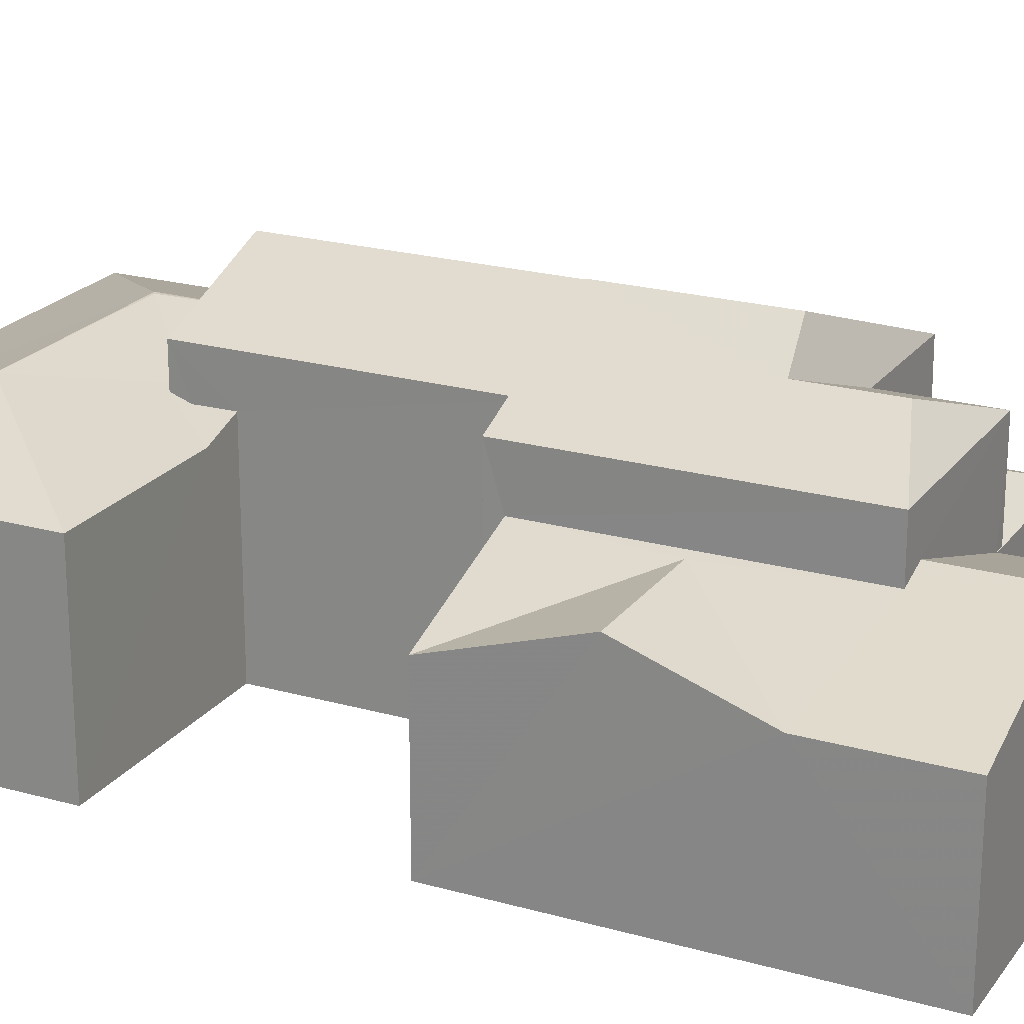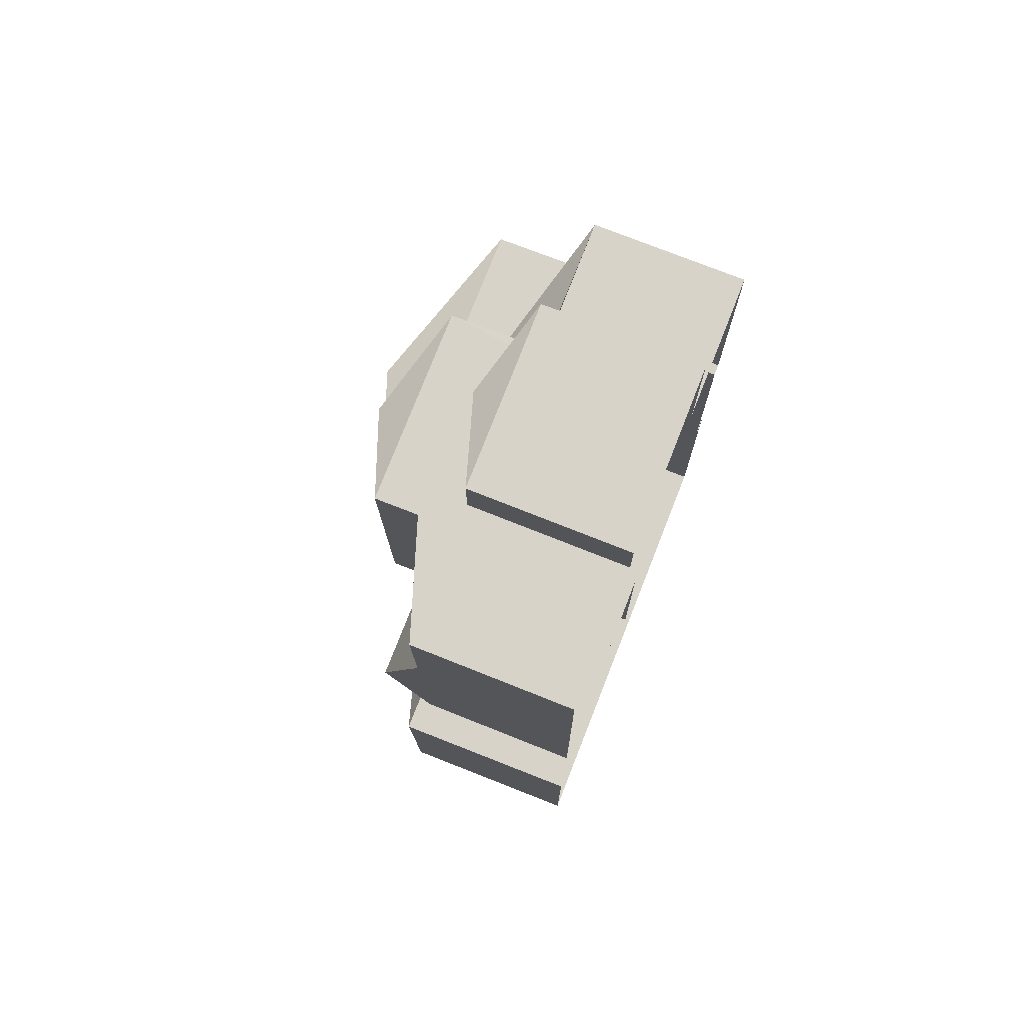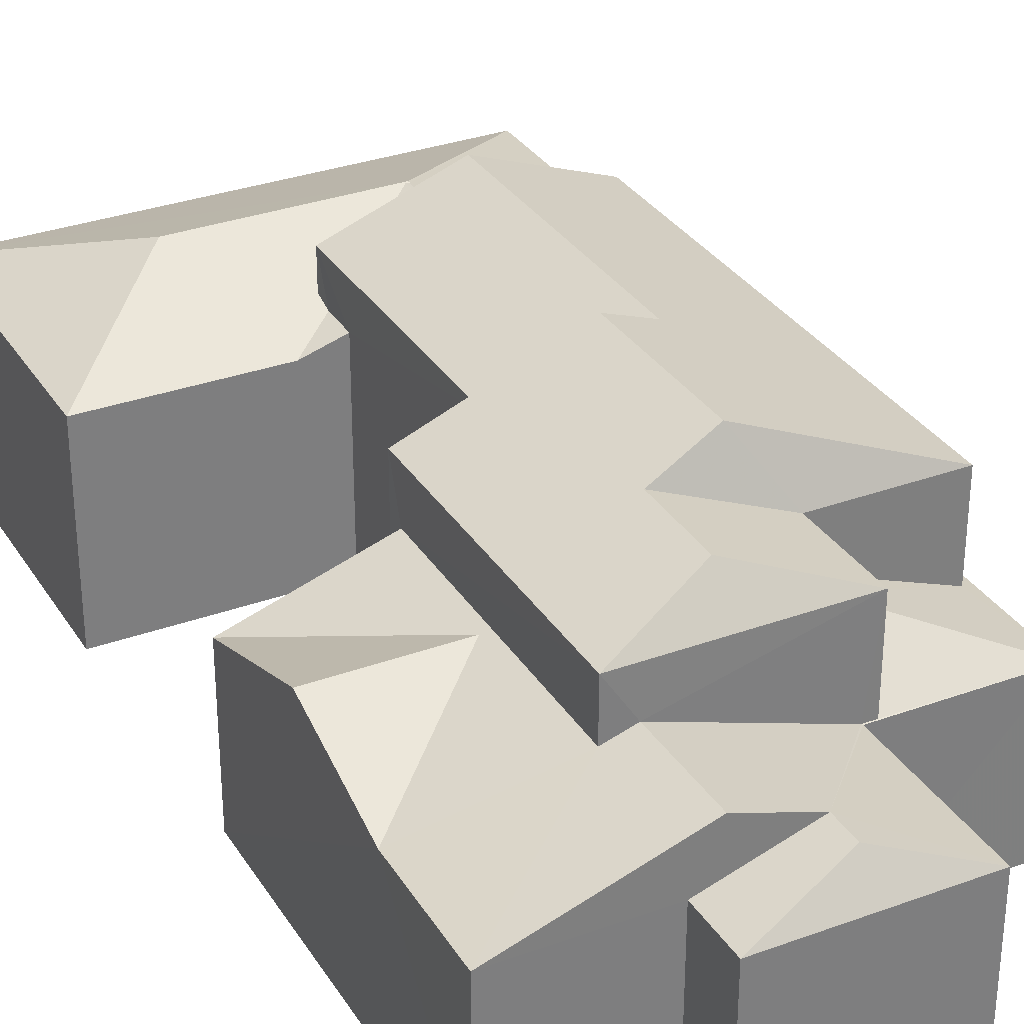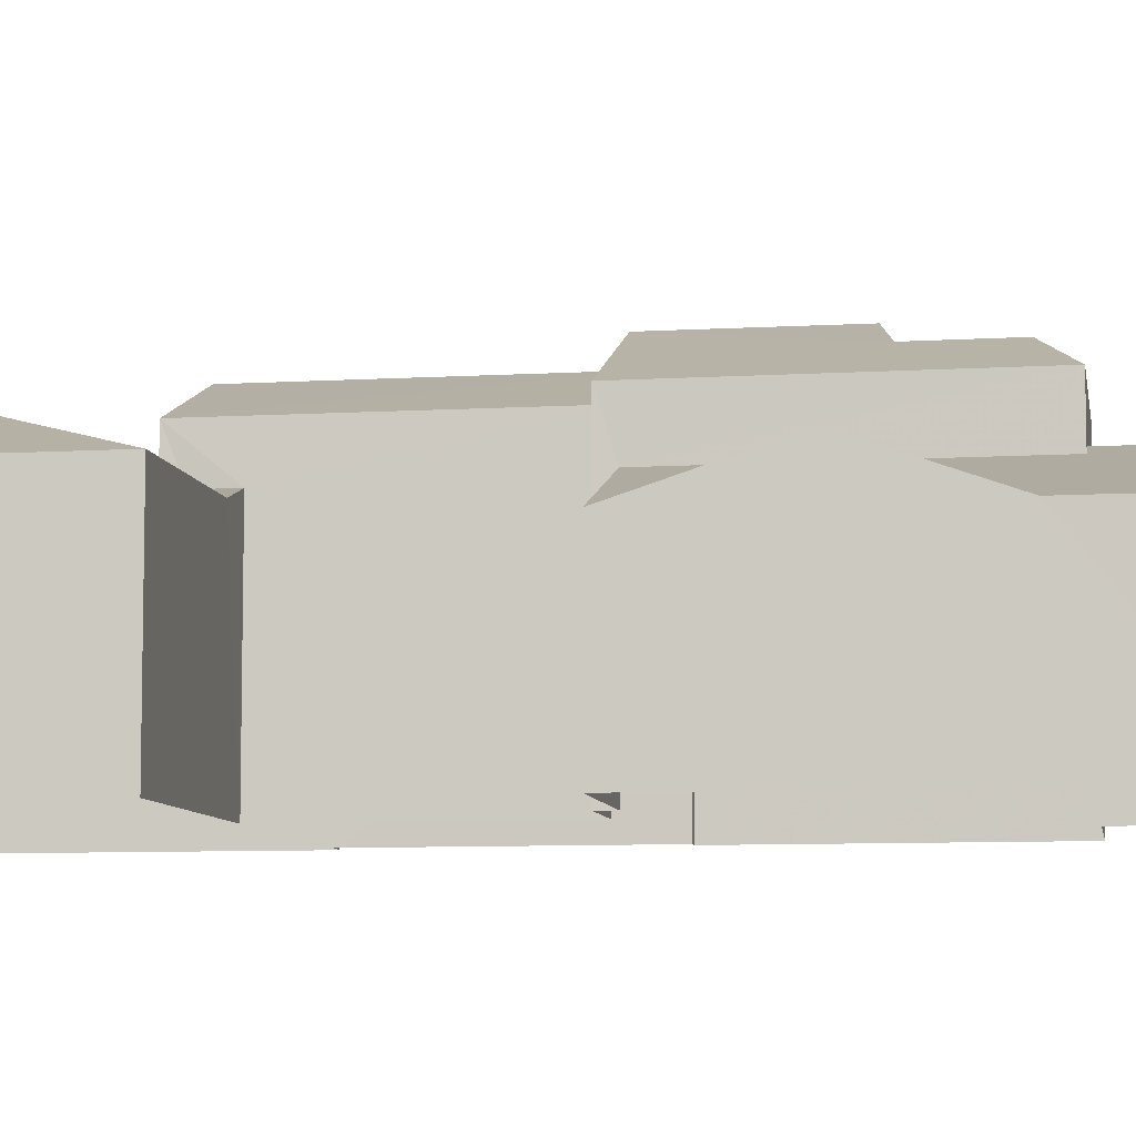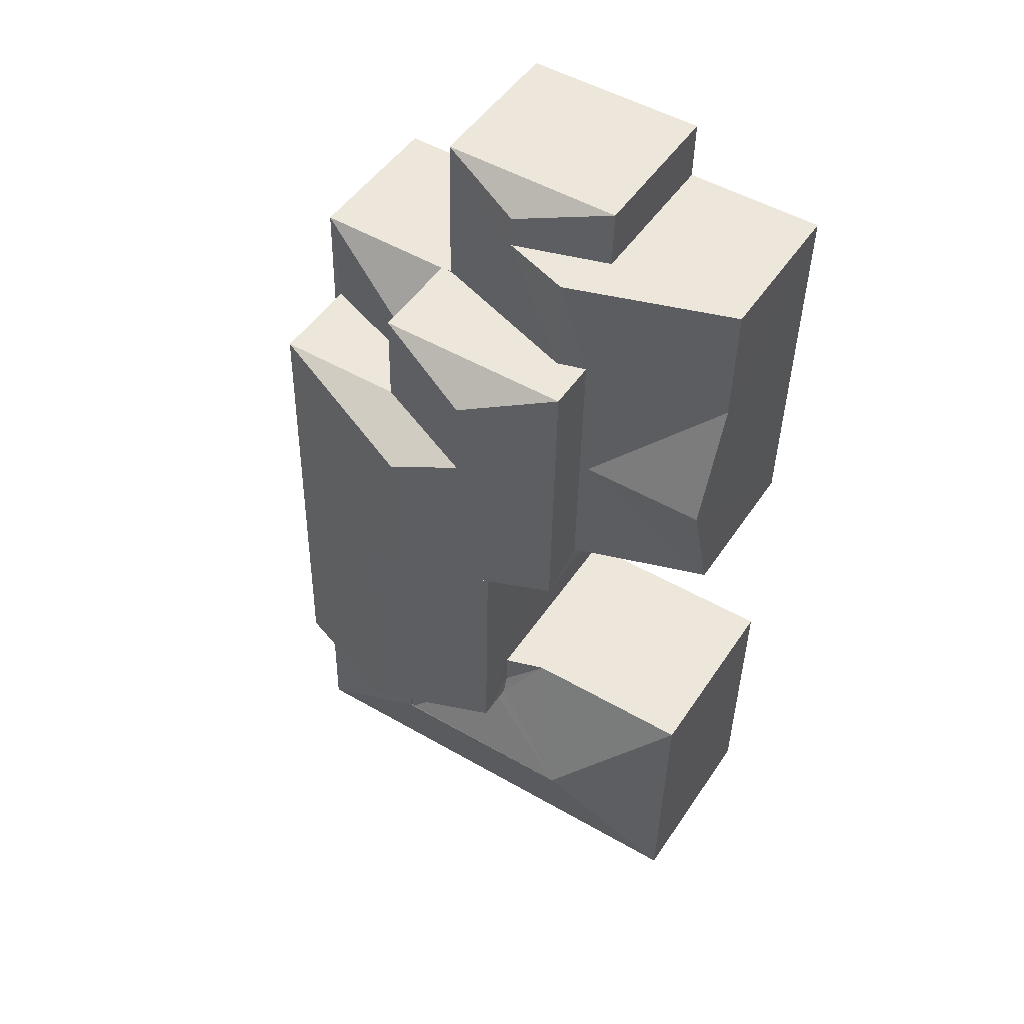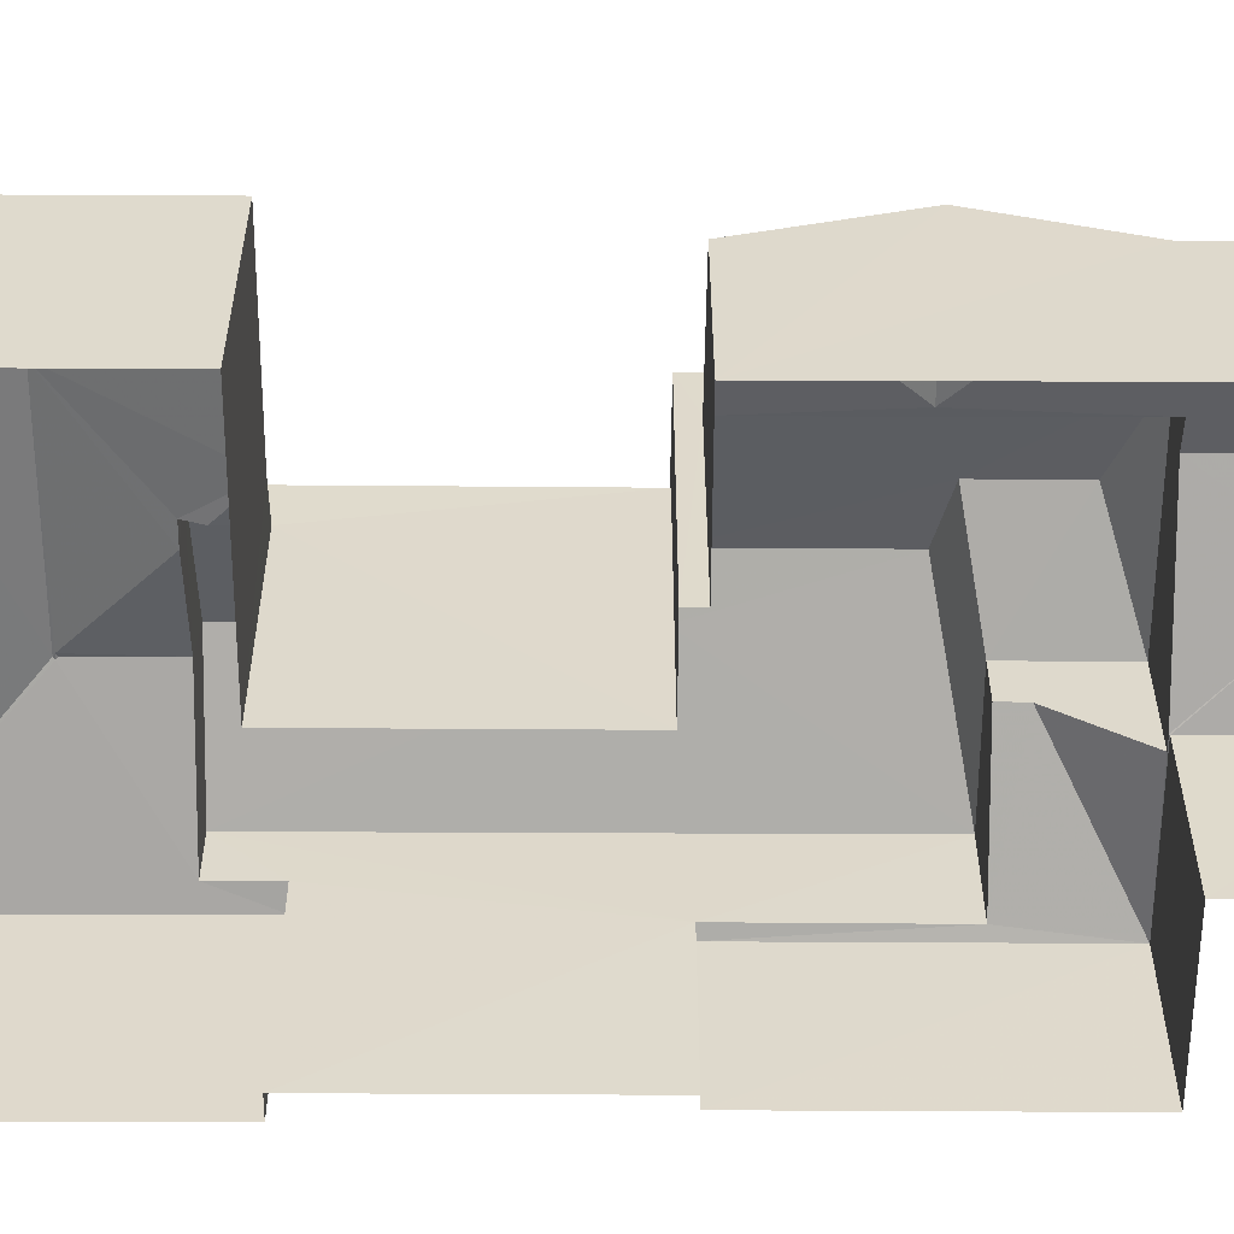
<metadata>
{"format":"obj","ext":"obj","renderer":"f3d","projection":"perspective","resolution":1024,"background":"white","views":[{"elev":21.7,"azim":115.1,"up":"+Z"},{"elev":75.2,"azim":111.5,"up":"+Y"},{"elev":31.8,"azim":151.6,"up":"+Z"},{"elev":-8.0,"azim":98.2,"up":"+Z"},{"elev":48.3,"azim":32.2,"up":"+Y"},{"elev":-57.7,"azim":88.5,"up":"+Z"}]}
</metadata>
<code>
v -3.158e+05 4.047e+04 6.058
v -3.158e+05 4.046e+04 6.055
v -3.158e+05 4.047e+04 6.058
v -3.157e+05 4.046e+04 6.049
v -3.157e+05 4.047e+04 6.055
v -3.157e+05 4.047e+04 6.052
v -3.158e+05 4.048e+04 6.063
v -3.157e+05 4.048e+04 6.06
v -3.158e+05 4.048e+04 6.06
v -3.157e+05 4.048e+04 6.061
v -3.157e+05 4.049e+04 6.063
v -3.157e+05 4.049e+04 6.06
v -3.157e+05 4.049e+04 6.061
v -3.157e+05 4.048e+04 6.056
v -3.157e+05 4.049e+04 6.058
v -3.157e+05 4.048e+04 6.055
v -3.157e+05 4.048e+04 6.057
v -3.157e+05 4.048e+04 6.056
v -3.158e+05 4.047e+04 13.8
v -3.157e+05 4.048e+04 15.2
v -3.157e+05 4.048e+04 13.81
v -3.157e+05 4.048e+04 15.69
v -3.157e+05 4.047e+04 15.19
v -3.157e+05 4.048e+04 15.69
v -3.157e+05 4.048e+04 14.92
v -3.157e+05 4.048e+04 13.8
v -3.157e+05 4.048e+04 13.81
v -3.157e+05 4.048e+04 14.92
v -3.157e+05 4.046e+04 13.5
v -3.157e+05 4.047e+04 13.5
v -3.157e+05 4.046e+04 13.48
v -3.157e+05 4.046e+04 13.5
v -3.158e+05 4.046e+04 12.03
v -3.158e+05 4.047e+04 12.22
v -3.158e+05 4.047e+04 12.03
v -3.158e+05 4.047e+04 12.22
v -3.157e+05 4.047e+04 12.03
v -3.157e+05 4.047e+04 12.42
v -3.157e+05 4.047e+04 12.61
v -3.157e+05 4.046e+04 13.49
v -3.157e+05 4.047e+04 12.02
v -3.157e+05 4.046e+04 13.48
v -3.157e+05 4.047e+04 12.61
v -3.157e+05 4.048e+04 10.87
v -3.157e+05 4.048e+04 12.5
v -3.157e+05 4.049e+04 11.77
v -3.157e+05 4.048e+04 10.85
v -3.157e+05 4.049e+04 12.5
v -3.157e+05 4.049e+04 10.85
v -3.157e+05 4.049e+04 11.77
v -3.157e+05 4.048e+04 12.12
v -3.157e+05 4.048e+04 10.84
v -3.157e+05 4.048e+04 12.12
v -3.157e+05 4.048e+04 13.81
v -3.157e+05 4.048e+04 13.81
v -3.157e+05 4.049e+04 10.85
v -3.158e+05 4.048e+04 10.85
v -3.157e+05 4.048e+04 10.98
v -3.158e+05 4.048e+04 10.85
v -3.157e+05 4.048e+04 12.44
v -3.157e+05 4.048e+04 10.98
v -3.157e+05 4.048e+04 12.44
v -3.157e+05 4.049e+04 10.85
v -3.157e+05 4.046e+04 12.02
v -3.157e+05 4.048e+04 10.87
v -3.157e+05 4.047e+04 13.8
v -3.157e+05 4.048e+04 13.8
v -3.157e+05 4.047e+04 12.42
v -3.157e+05 4.048e+04 10.84
v -3.157e+05 4.048e+04 12.21
v -3.157e+05 4.049e+04 10.85
v -3.157e+05 4.048e+04 12.21
f 1 2 3
f 4 2 5
f 4 5 6
f 7 8 9
f 10 8 7
f 11 12 10
f 13 12 11
f 14 15 16
f 17 1 8
f 14 12 15
f 14 18 17
f 5 1 17
f 2 1 5
f 10 17 8
f 10 12 14
f 10 14 17
f 19 20 21
f 21 20 22
f 19 23 20
f 22 20 24
f 22 24 25
f 24 26 25
f 25 27 28
f 25 26 27
f 29 30 31
f 32 31 33
f 33 34 35
f 34 36 35
f 31 30 34
f 31 34 33
f 37 38 39
f 37 40 41
f 31 32 42
f 42 32 40
f 43 42 40
f 39 43 40
f 37 39 40
f 44 45 46
f 44 46 47
f 45 48 46
f 47 46 49
f 49 46 50
f 51 52 53
f 28 54 55
f 25 28 55
f 50 56 49
f 42 29 31
f 57 58 59
f 59 58 60
f 57 61 58
f 60 58 62
f 63 56 50
f 46 63 50
f 32 33 64
f 40 32 64
f 60 65 59
f 65 47 59
f 65 44 47
f 42 30 29
f 42 43 30
f 40 64 41
f 20 23 66
f 67 20 66
f 38 37 68
f 55 21 22
f 25 55 22
f 28 27 54
f 69 51 53
f 45 70 48
f 48 70 71
f 71 70 69
f 70 72 51
f 51 72 52
f 69 70 51
f 15 63 71
f 71 63 48
f 15 12 63
f 48 63 46
f 71 69 15
f 15 69 16
f 53 52 16
f 69 53 16
f 34 19 36
f 1 36 61
f 8 1 61
f 61 19 21
f 61 21 58
f 36 19 61
f 59 10 7
f 59 47 10
f 10 47 49
f 11 10 49
f 65 60 54
f 54 60 55
f 60 62 55
f 17 18 67
f 20 67 24
f 24 67 26
f 67 18 26
f 68 37 5
f 37 6 5
f 37 41 6
f 12 13 56
f 63 12 56
f 35 3 2
f 33 35 2
f 21 62 58
f 21 55 62
f 59 7 9
f 57 59 9
f 14 72 18
f 18 72 26
f 26 72 27
f 72 70 27
f 19 34 30
f 19 30 23
f 30 66 23
f 43 39 66
f 30 43 66
f 1 3 35
f 36 1 35
f 41 4 6
f 41 64 4
f 52 72 14
f 16 52 14
f 4 33 2
f 4 64 33
f 38 66 39
f 66 68 67
f 67 68 17
f 17 68 5
f 66 38 68
f 27 70 45
f 27 45 54
f 44 65 54
f 45 44 54
f 8 57 9
f 8 61 57
f 49 13 11
f 49 56 13

</code>
